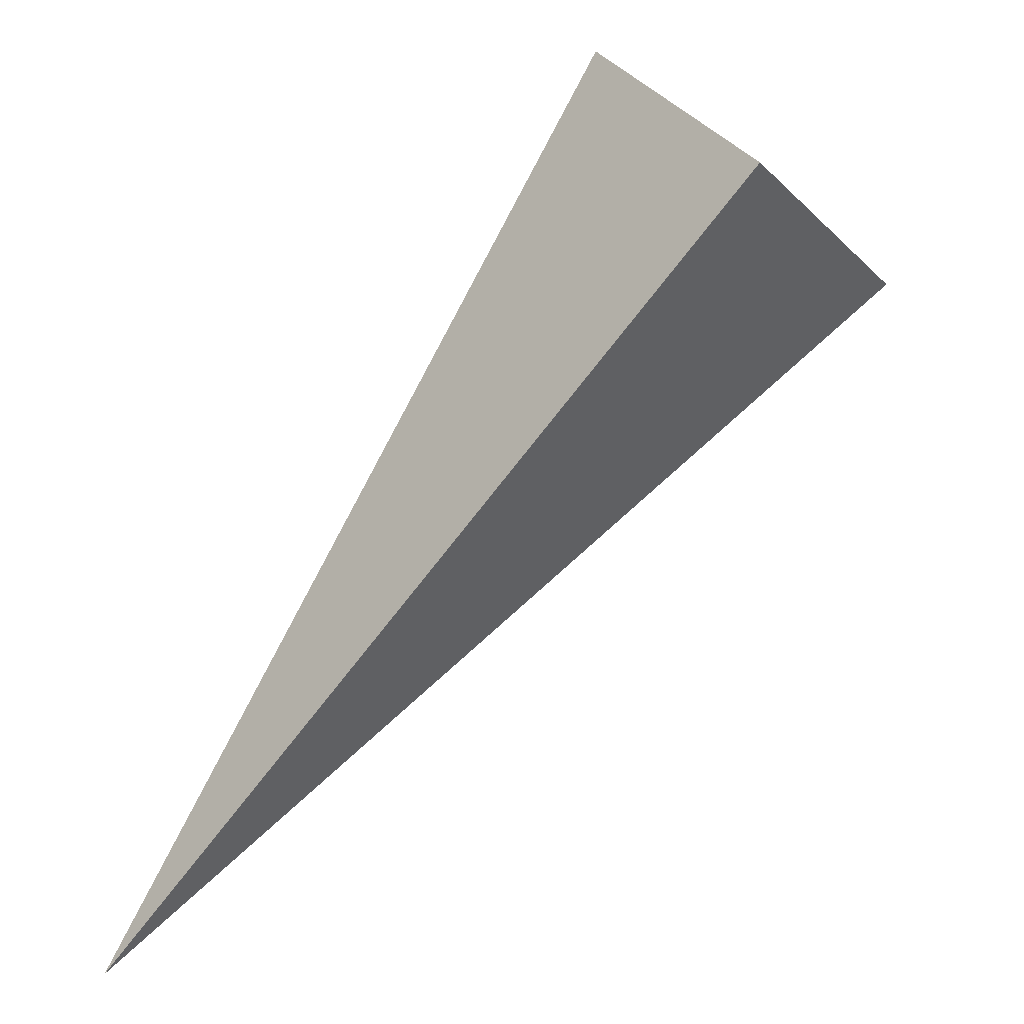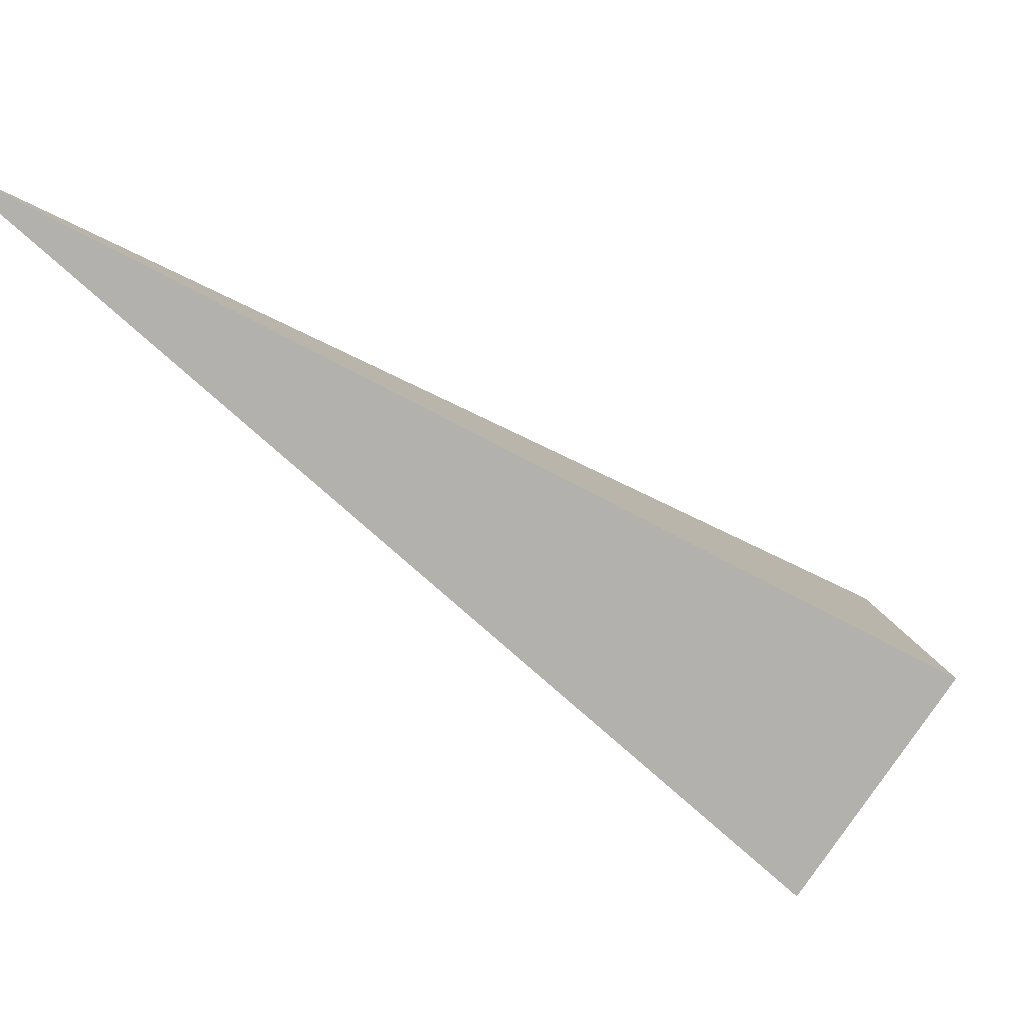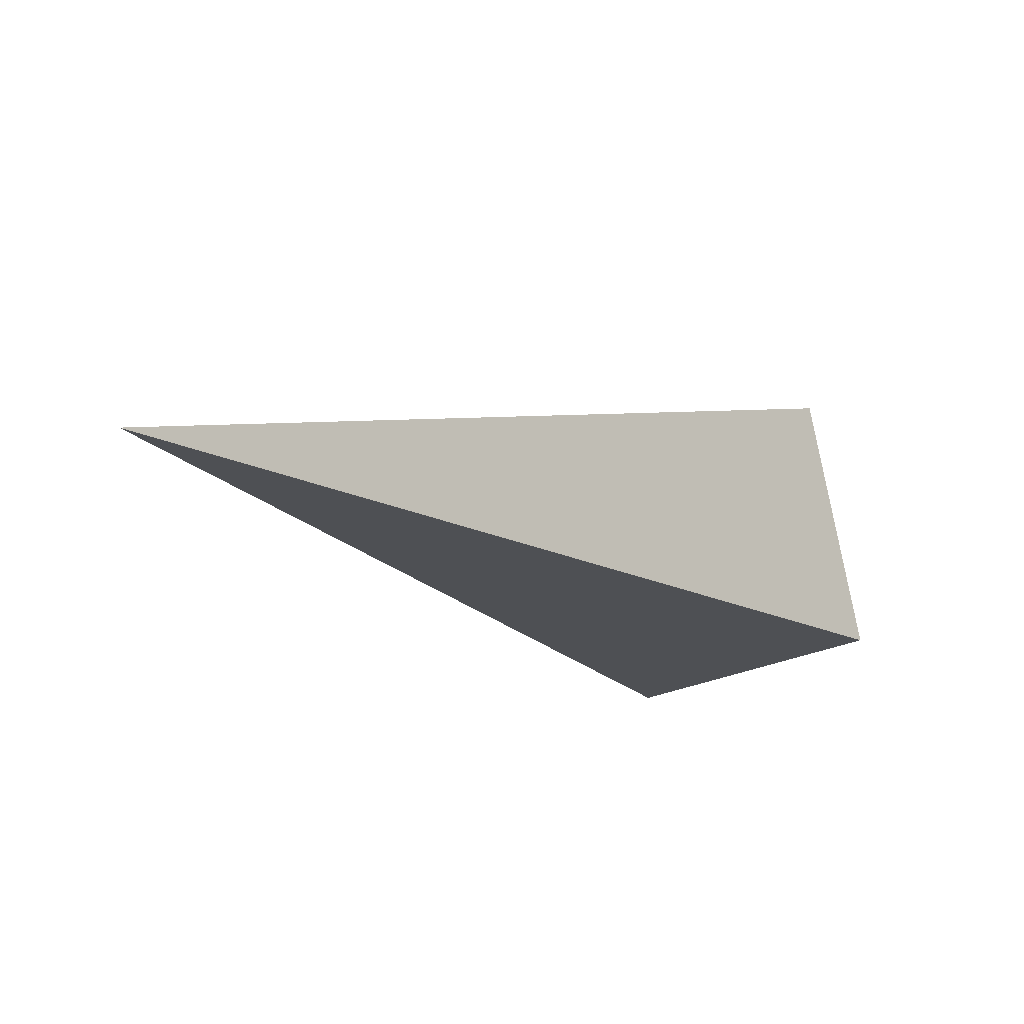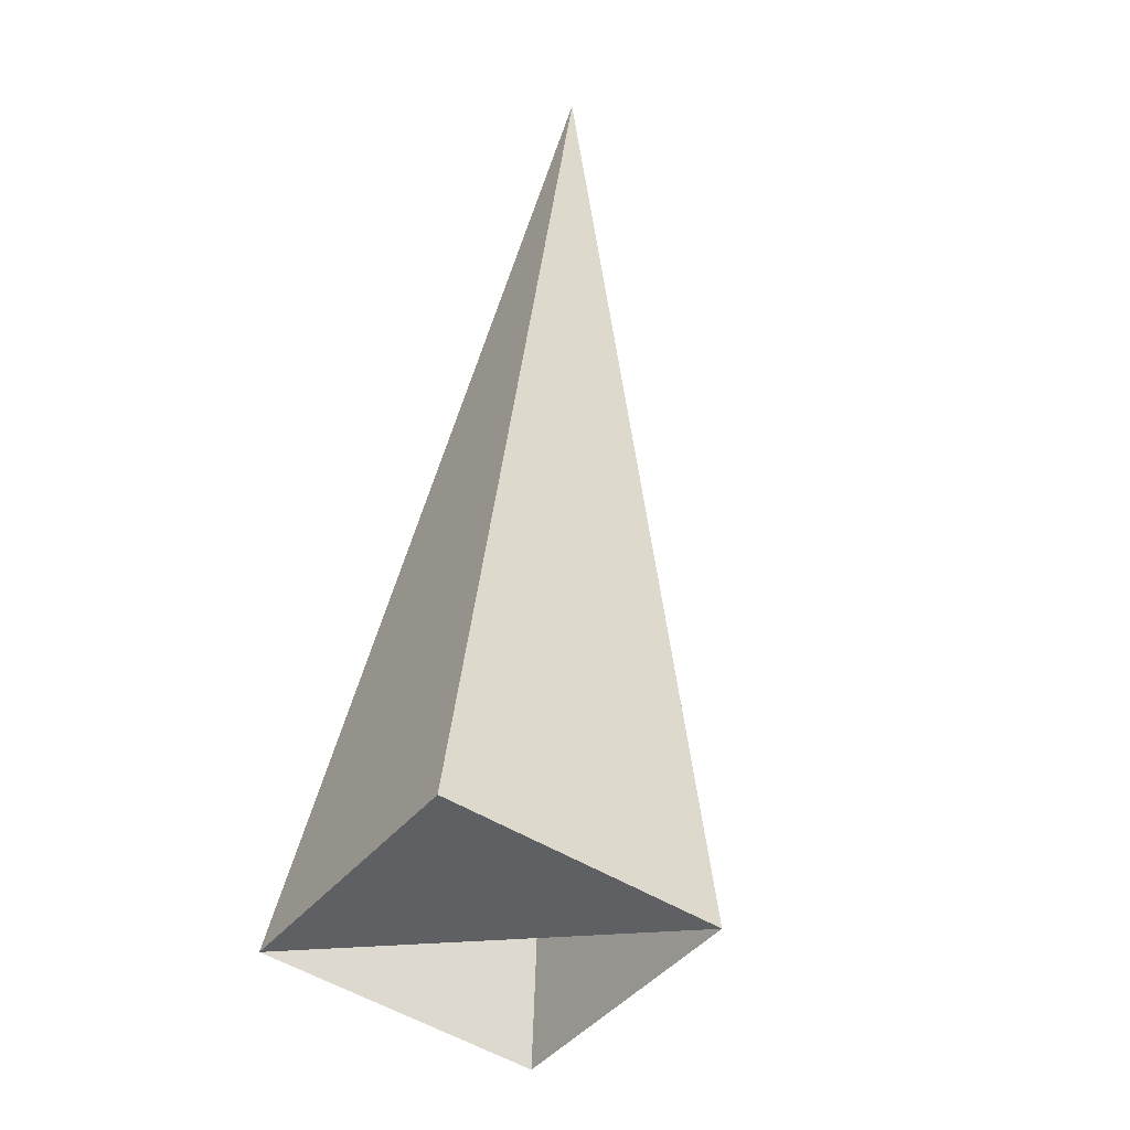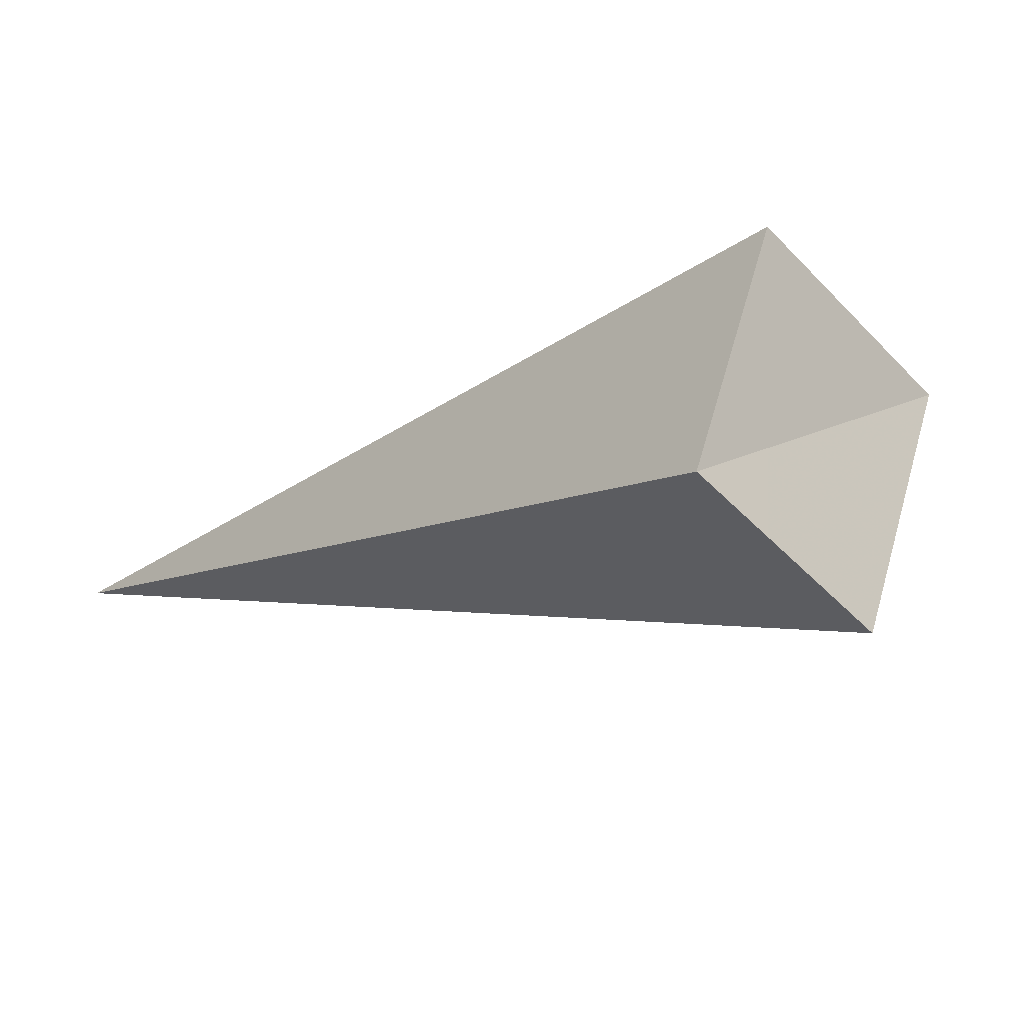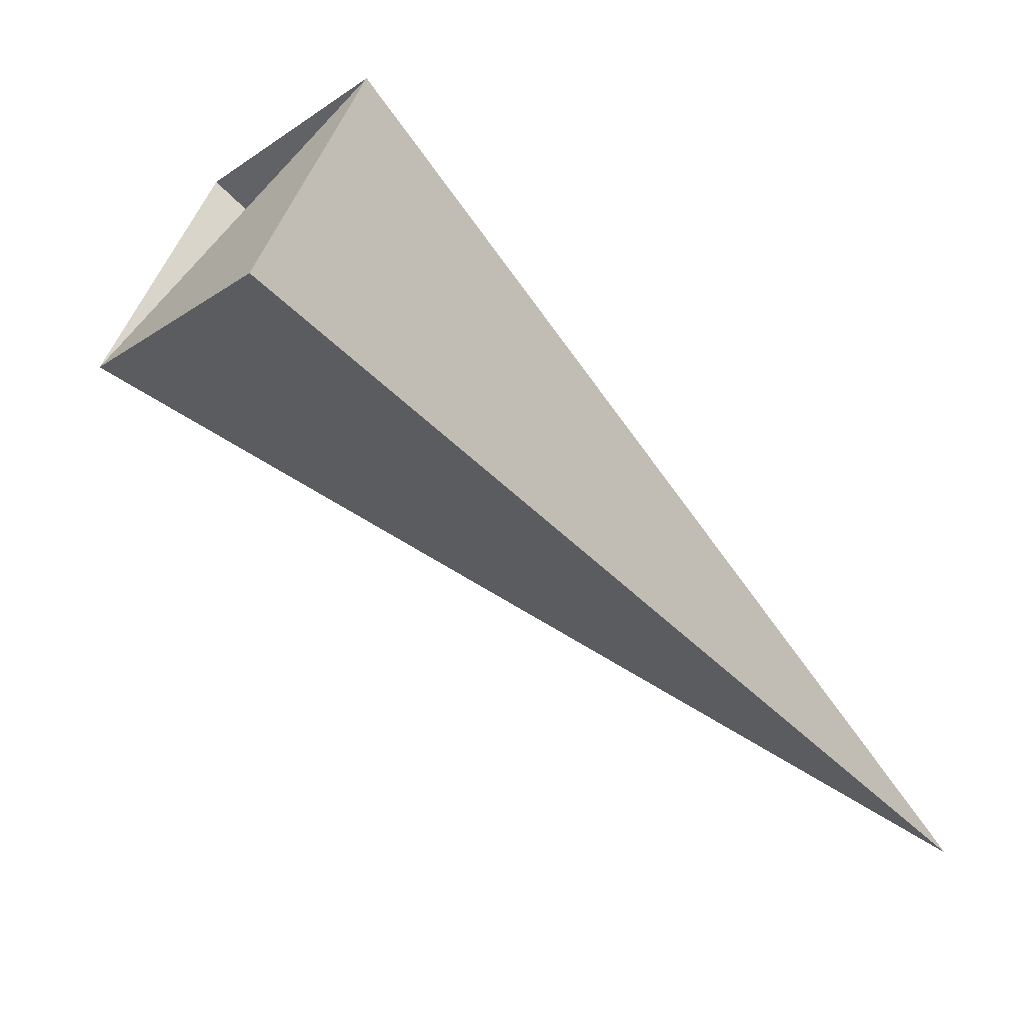
<metadata>
{"format":"obj","ext":"obj","renderer":"f3d","projection":"perspective","resolution":1024,"background":"white","views":[{"elev":-26.9,"azim":-16.1,"up":"+Z"},{"elev":45.7,"azim":-43.2,"up":"+Y"},{"elev":35.9,"azim":-105.1,"up":"+Y"},{"elev":11.4,"azim":40.5,"up":"+Y"},{"elev":58.3,"azim":-34.1,"up":"+Z"},{"elev":53.9,"azim":150.7,"up":"+Z"}]}
</metadata>
<code>
o 2389323557872
v 5815 203.5 595.4
v 5815 203.8 595.4
v 5814 204.7 593.9
v 5814 204.7 593.9
v 5815 203.8 595.4
v 5816 203.5 595.1
v 5814 204.7 593.9
v 5814 204.7 593.9
v 5816 203.5 595.1
v 5815 203.2 595.1
v 5814 204.7 593.9
v 5814 204.7 593.9
v 5815 203.2 595.1
v 5815 203.5 595.4
v 5814 204.7 593.9
v 5814 204.7 593.9
v 5815 203.5 595.4
v 5815 203.8 595.4
v 5816 203.5 595.1
v 5815 203.2 595.1
f 1 2 3
f 5 6 7
f 9 10 11
f 13 14 15
f 17 18 19

</code>
